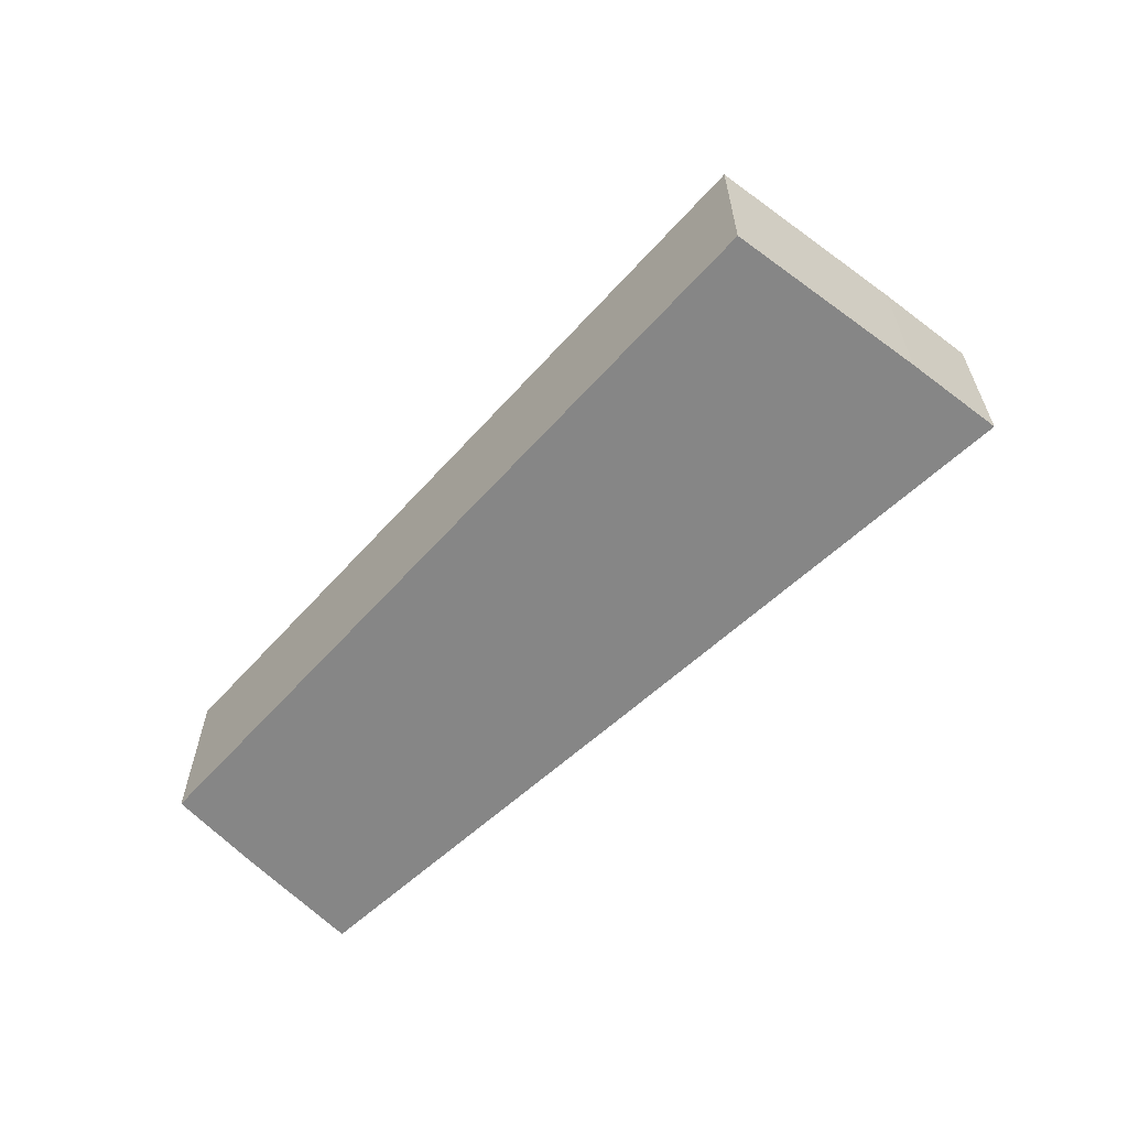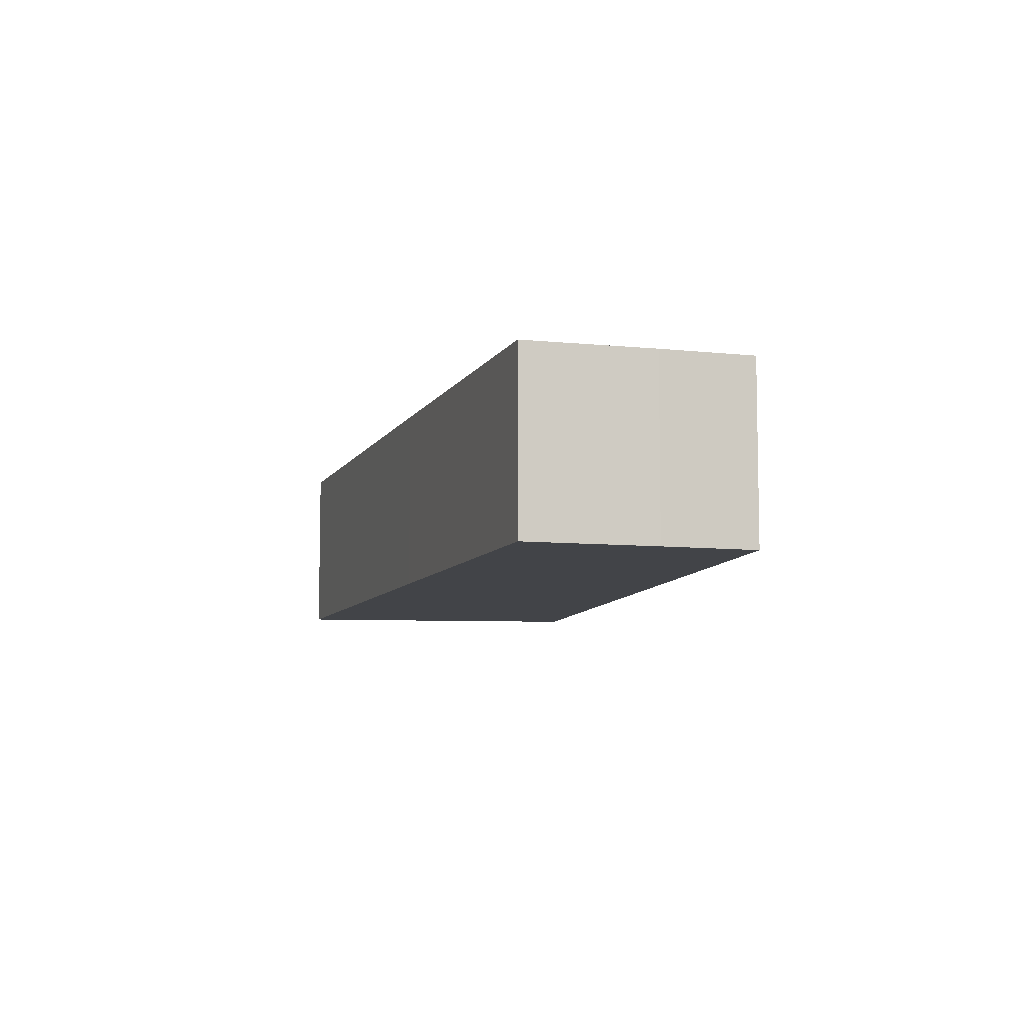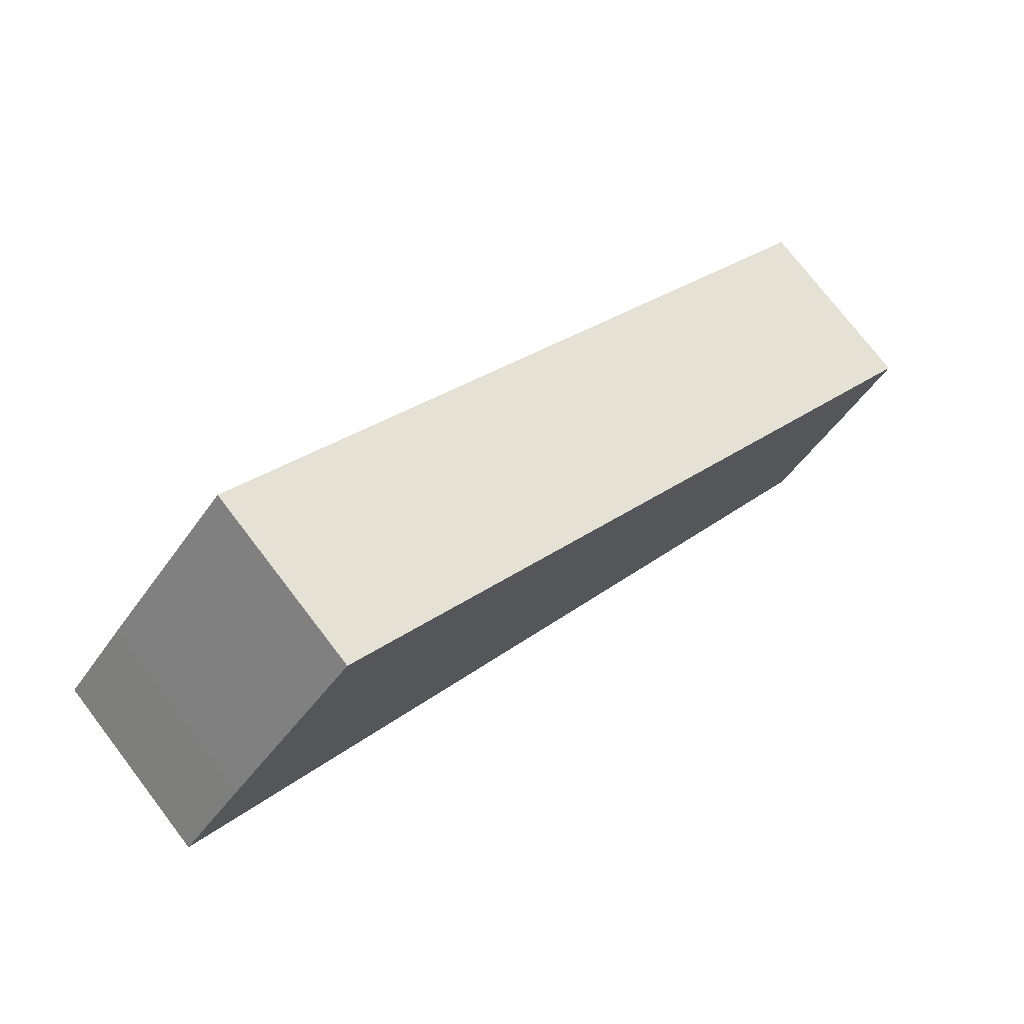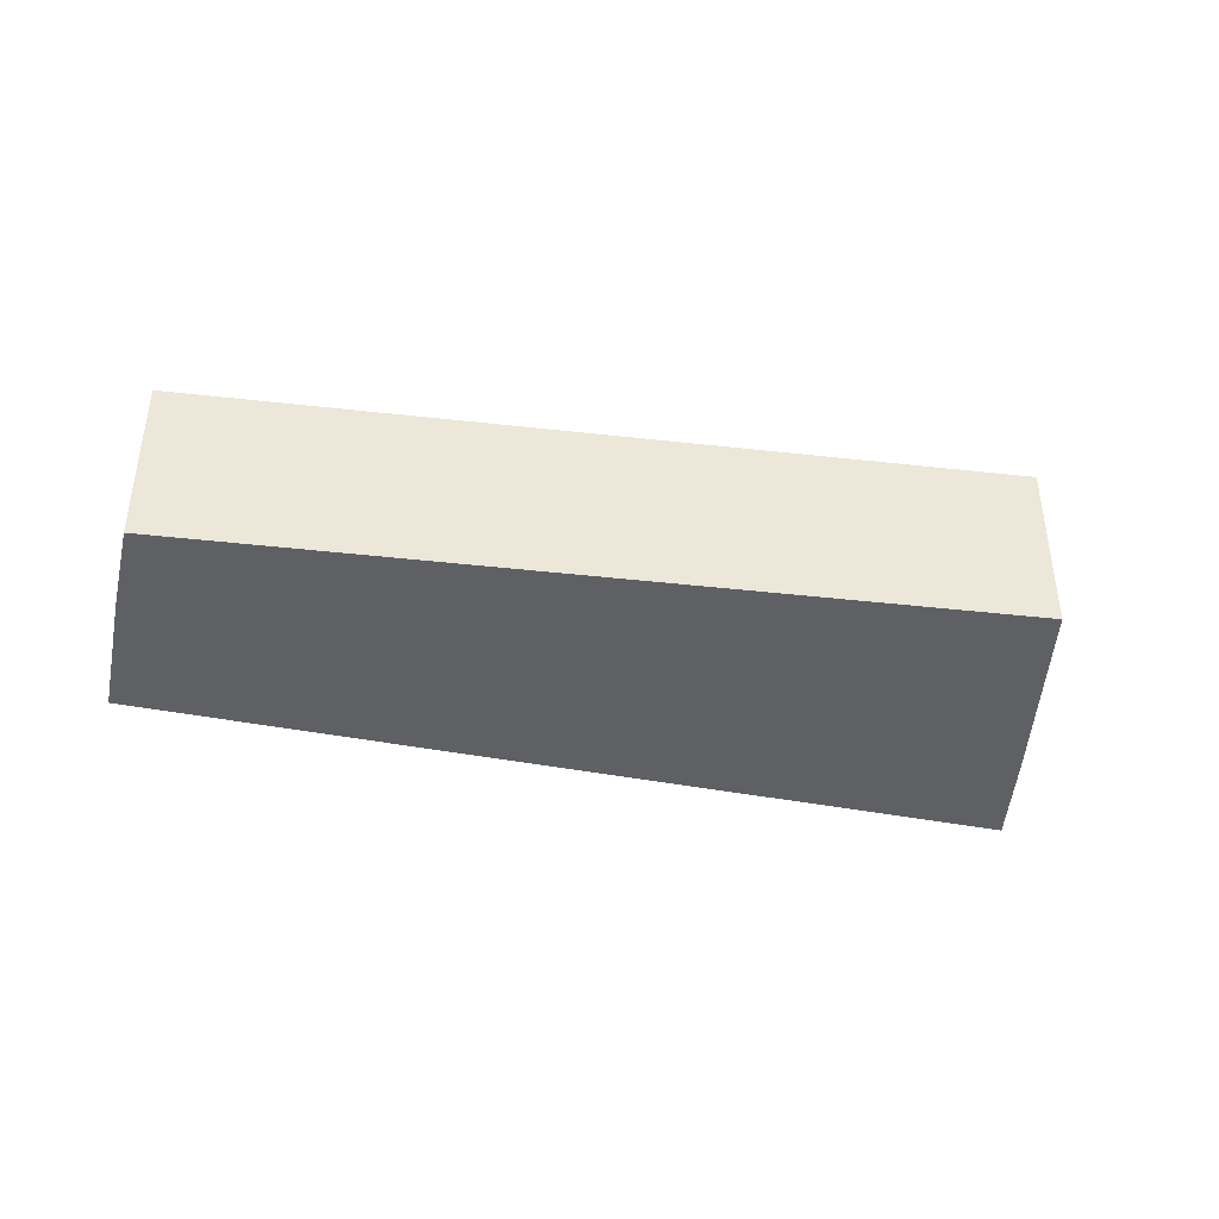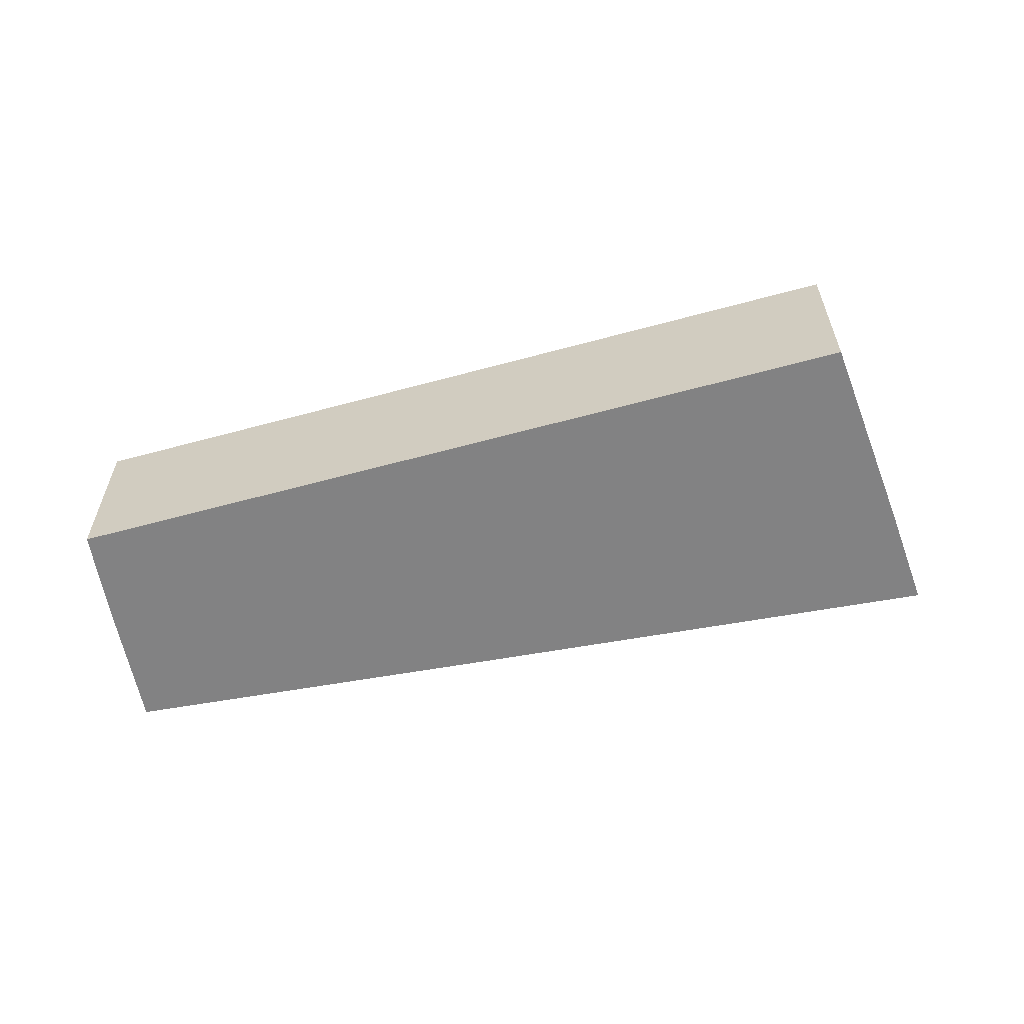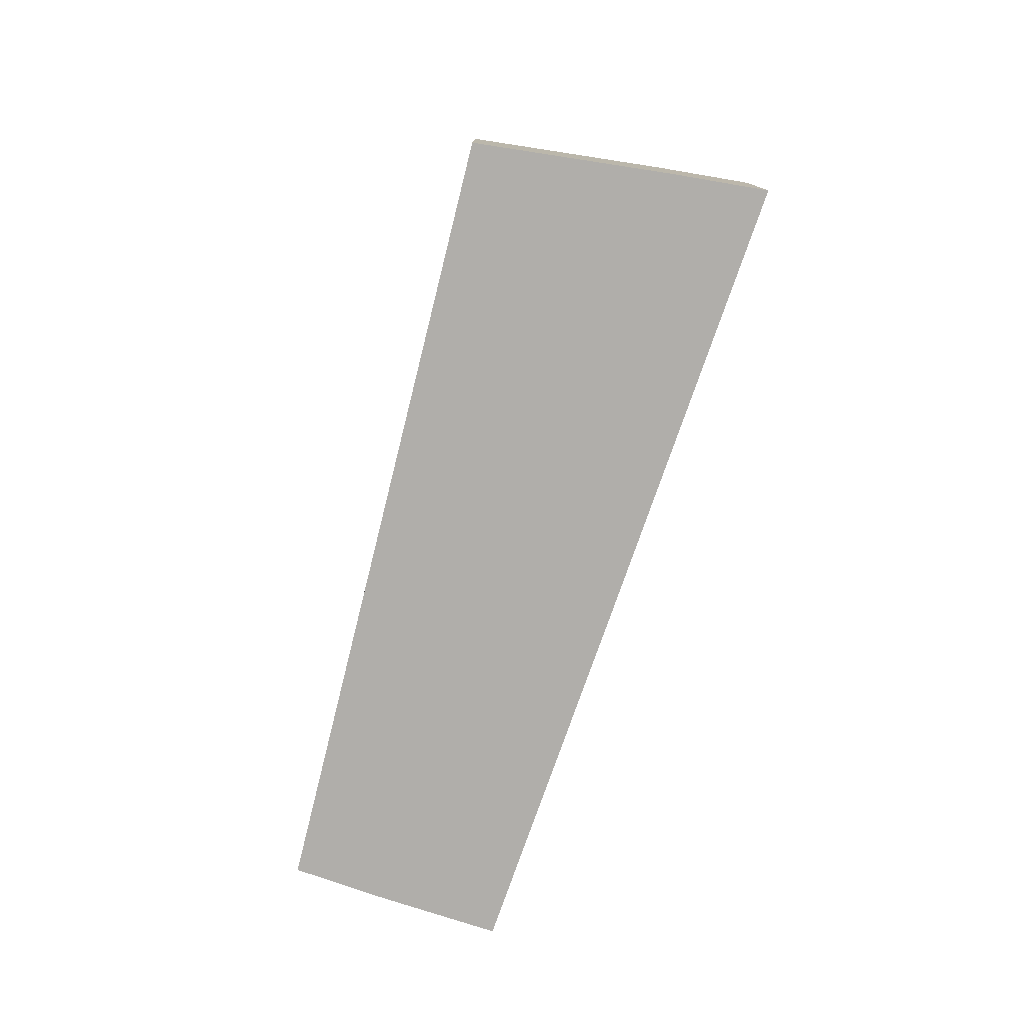
<metadata>
{"format":"obj","ext":"obj","renderer":"f3d","projection":"perspective","resolution":1024,"background":"white","views":[{"elev":-62.2,"azim":13.0,"up":"+Y"},{"elev":-7.9,"azim":-136.9,"up":"+Y"},{"elev":75.4,"azim":142.5,"up":"+Z"},{"elev":-42.5,"azim":-42.7,"up":"+Y"},{"elev":-60.9,"azim":-19.5,"up":"+Y"},{"elev":-77.8,"azim":41.0,"up":"+Y"}]}
</metadata>
<code>
v  18.27 4.759 11.84
v  10.8 4.759 7.572
v  17.76 4.759 12.45
v  21.3 4.759 8.264
v  23.01 4.759 6.181
v  11.92 4.759 -0.175
v  0 4.759 2.914e-16
v  8.845 4.759 -1.927
v  3.679 4.759 -4.871
v  0.837 4.759 -1.479
v  1.251 4.759 -2.211
v  3.054 4.759 -5.227
v  3.054 3.201e-16 -5.227
v  1.251 1.354e-16 -2.211
v  0 0 0
v  0.837 9.056e-17 -1.479
v  10.8 -4.637e-16 7.572
v  17.76 -7.622e-16 12.45
v  18.27 -7.251e-16 11.84
v  21.3 -5.06e-16 8.264
v  23.01 -3.785e-16 6.181
v  11.92 1.072e-17 -0.175
v  8.845 1.18e-16 -1.927
v  3.679 2.983e-16 -4.871
g defaultobject
f 1 2 3
f 2 1 4
f 2 4 5
f 2 5 6
f 2 6 7
f 7 6 8
f 7 8 9
f 7 9 10
f 10 9 11
f 11 9 12
f 13 11 12
f 11 13 14
f 14 10 11
f 10 14 7
f 7 14 15
f 15 14 16
f 15 2 7
f 2 15 17
f 2 17 3
f 3 17 18
f 18 1 3
f 1 18 4
f 4 18 19
f 4 19 20
f 4 20 5
f 5 20 21
f 21 6 5
f 6 21 22
f 6 22 8
f 8 22 23
f 8 23 9
f 9 23 24
f 9 24 12
f 12 24 13
f 17 19 18
f 19 17 20
f 20 17 21
f 21 17 22
f 22 17 15
f 22 15 23
f 23 15 24
f 24 15 16
f 24 16 14
f 24 14 13

</code>
